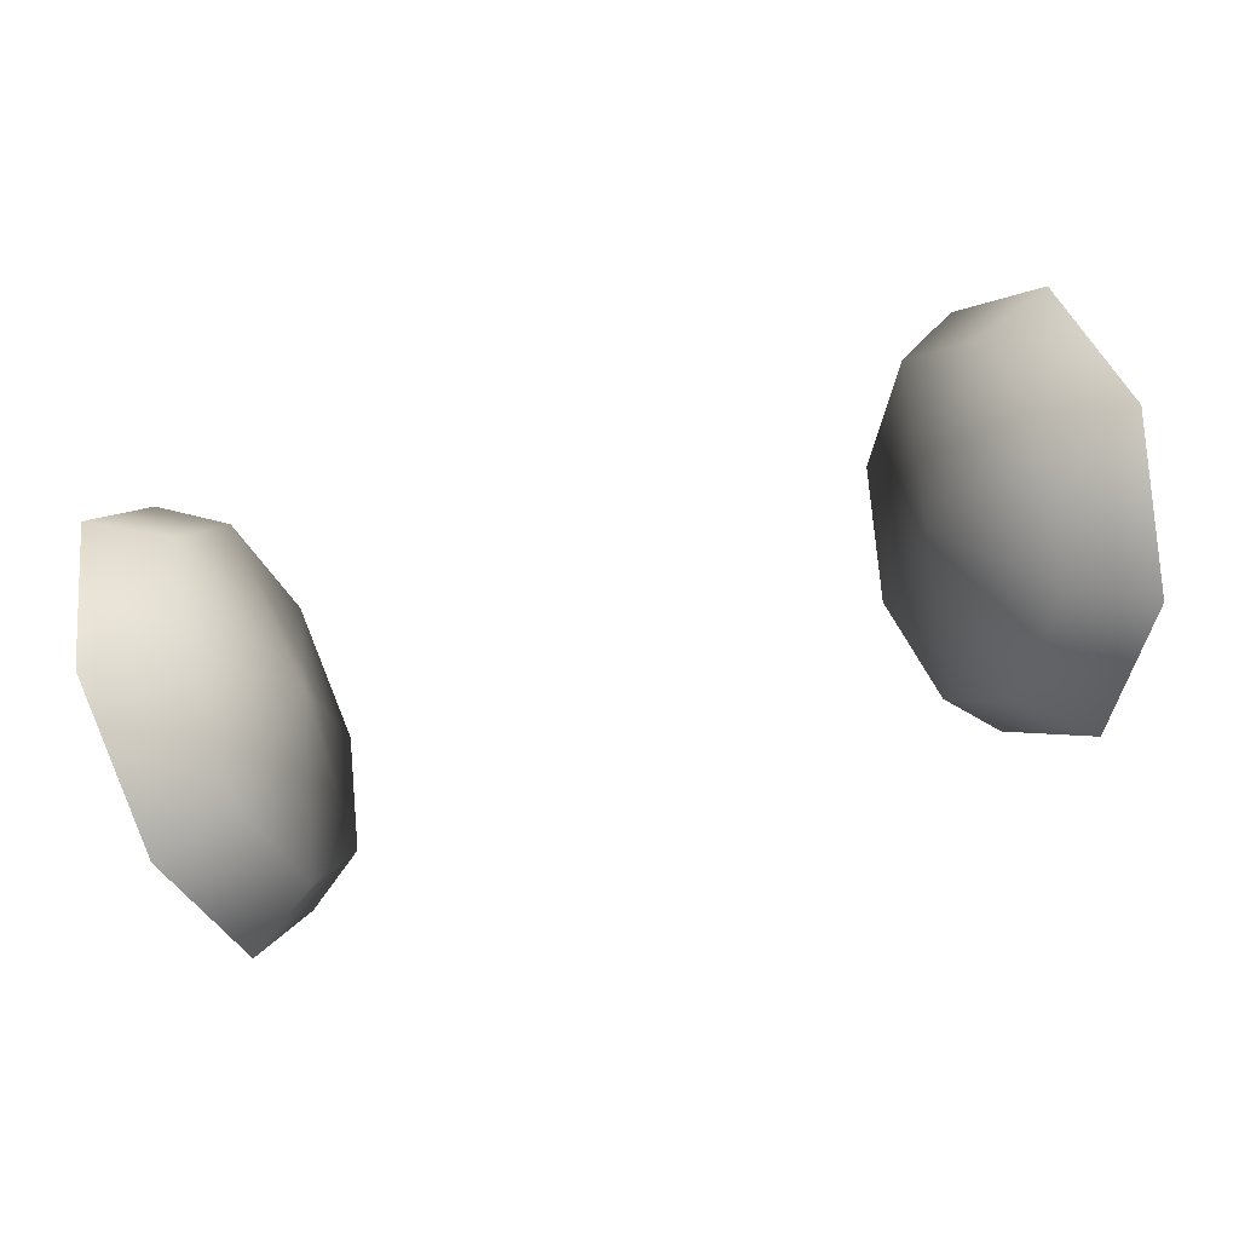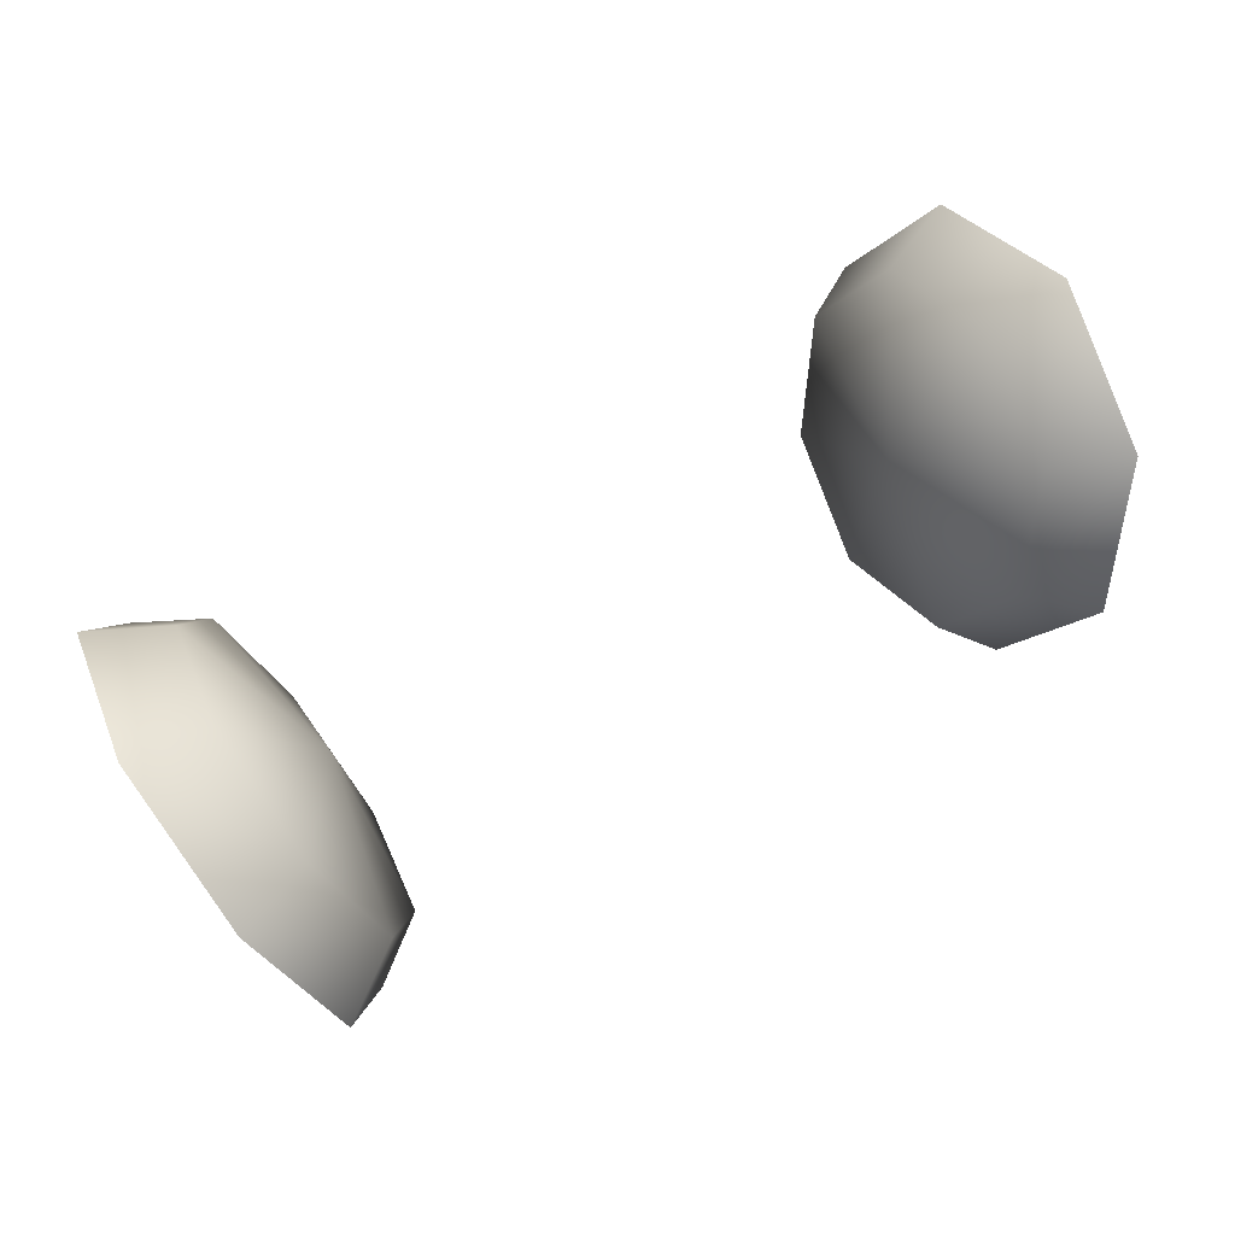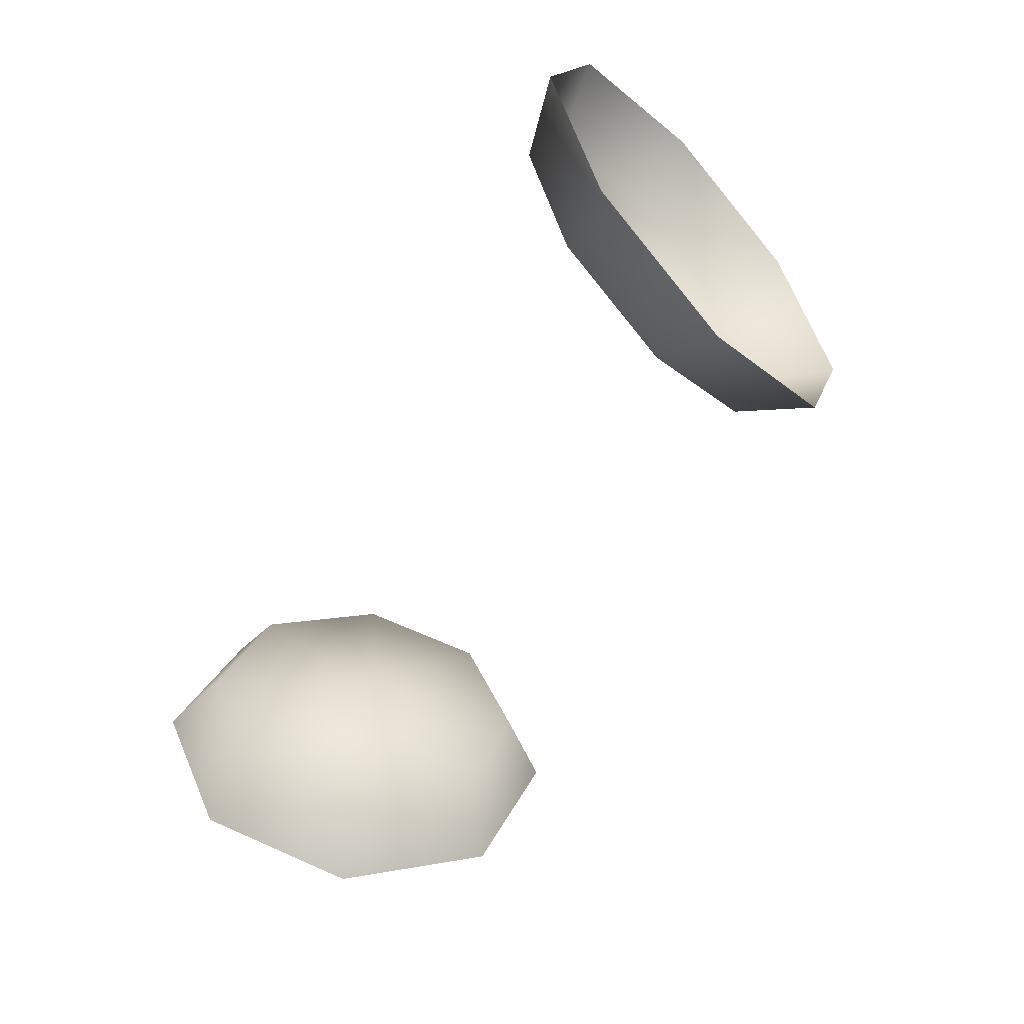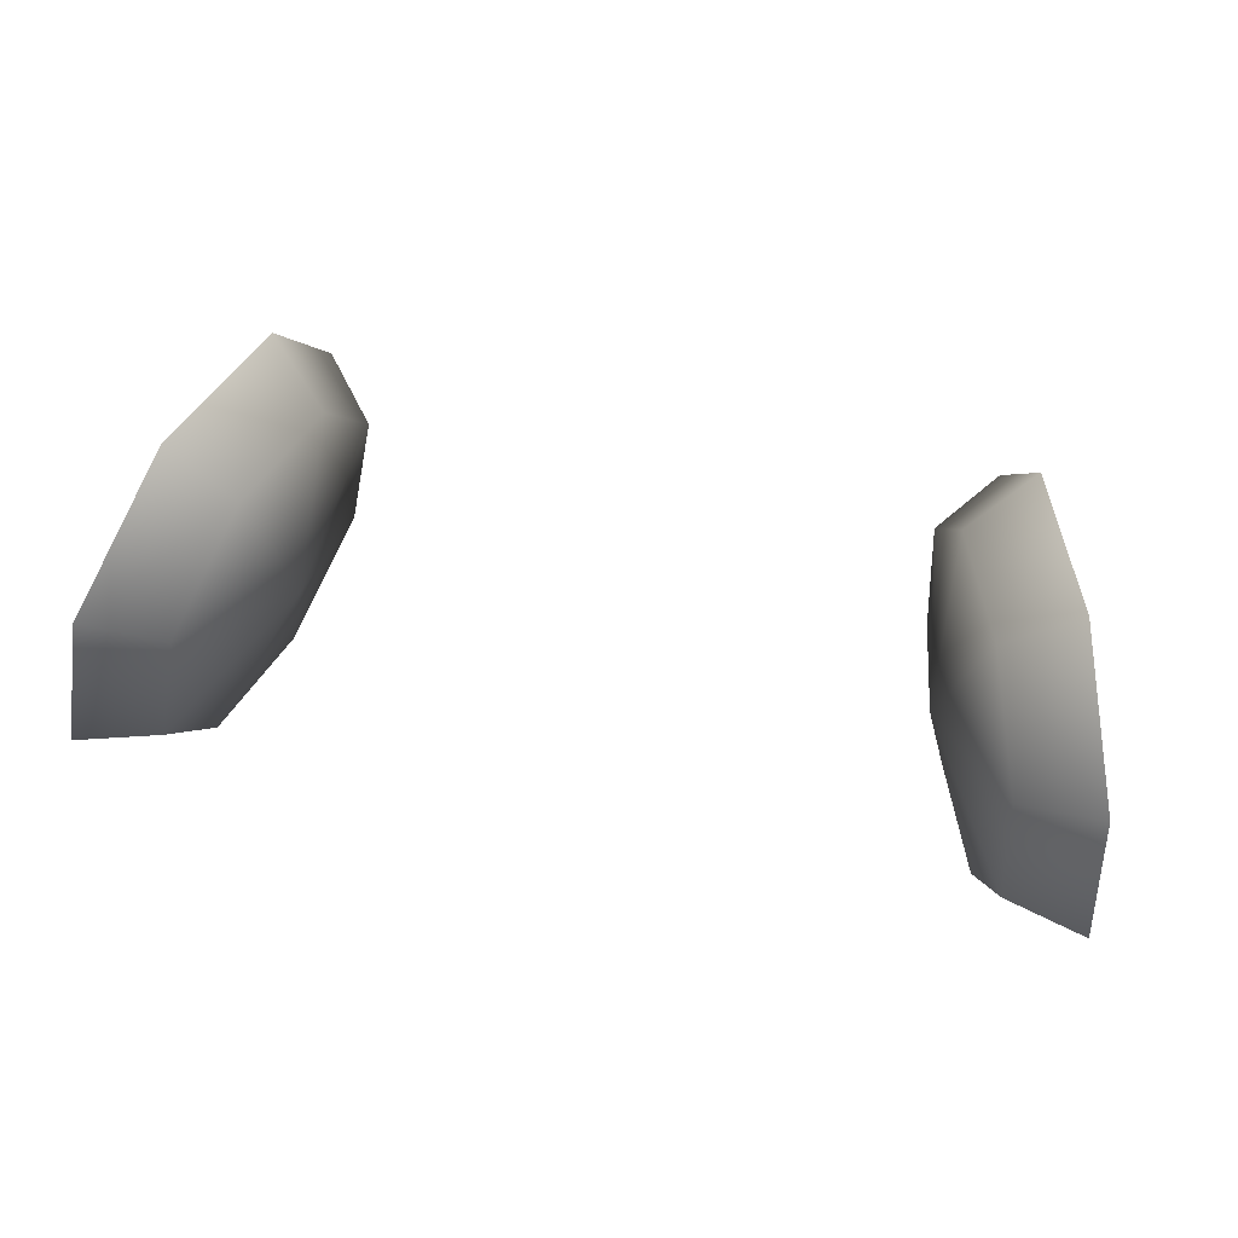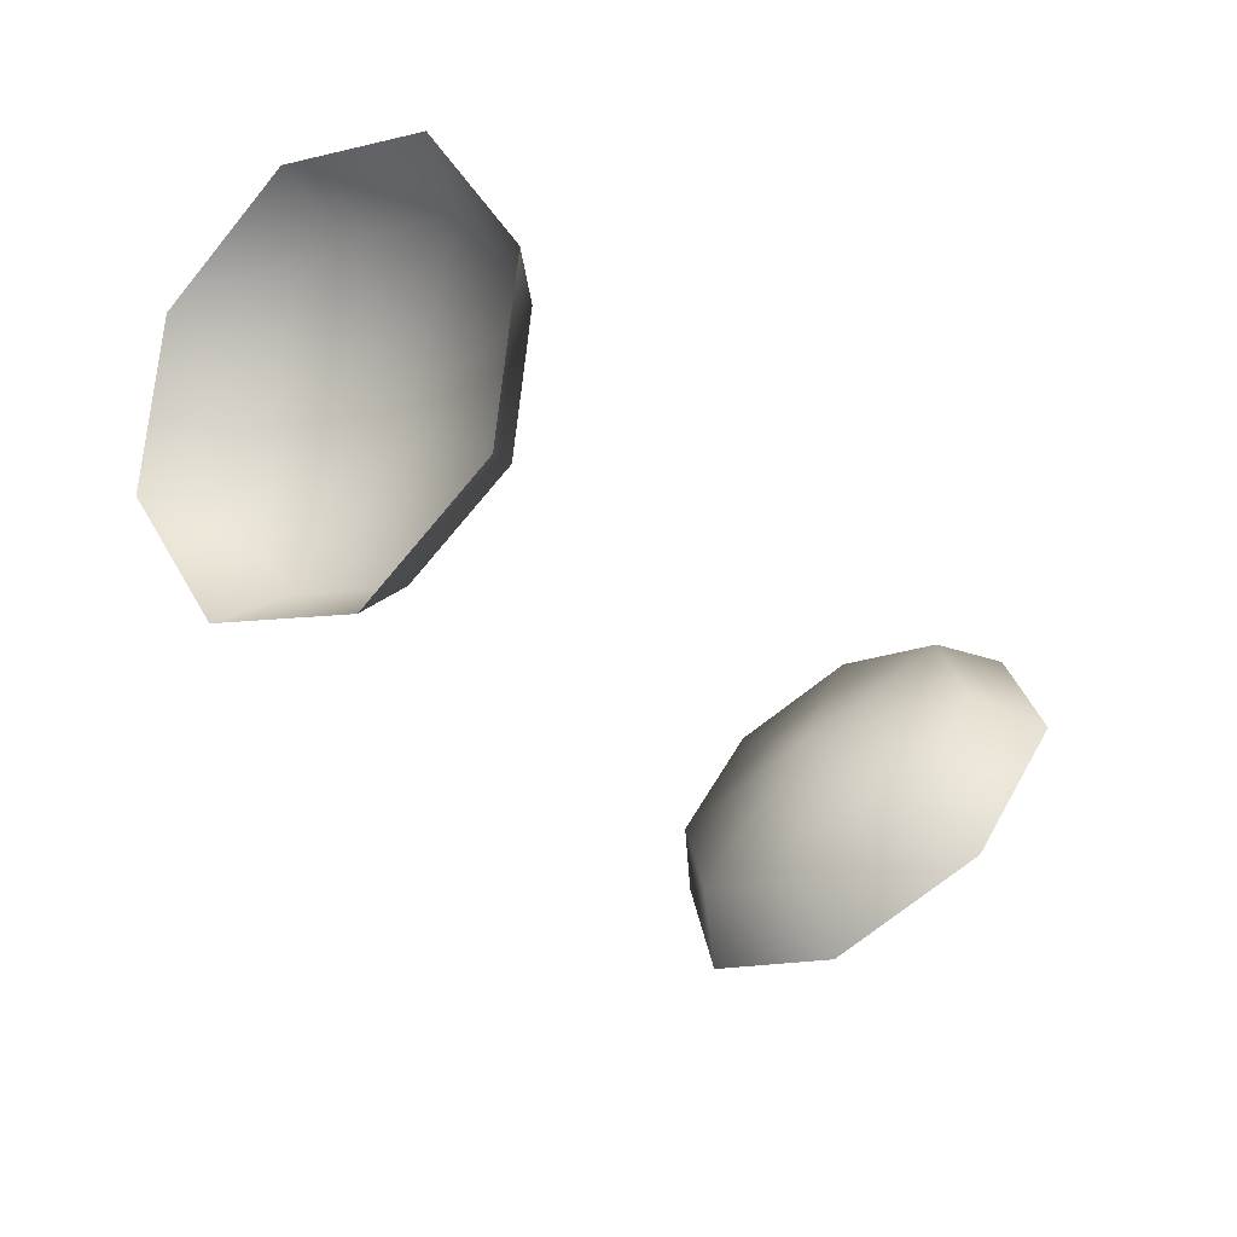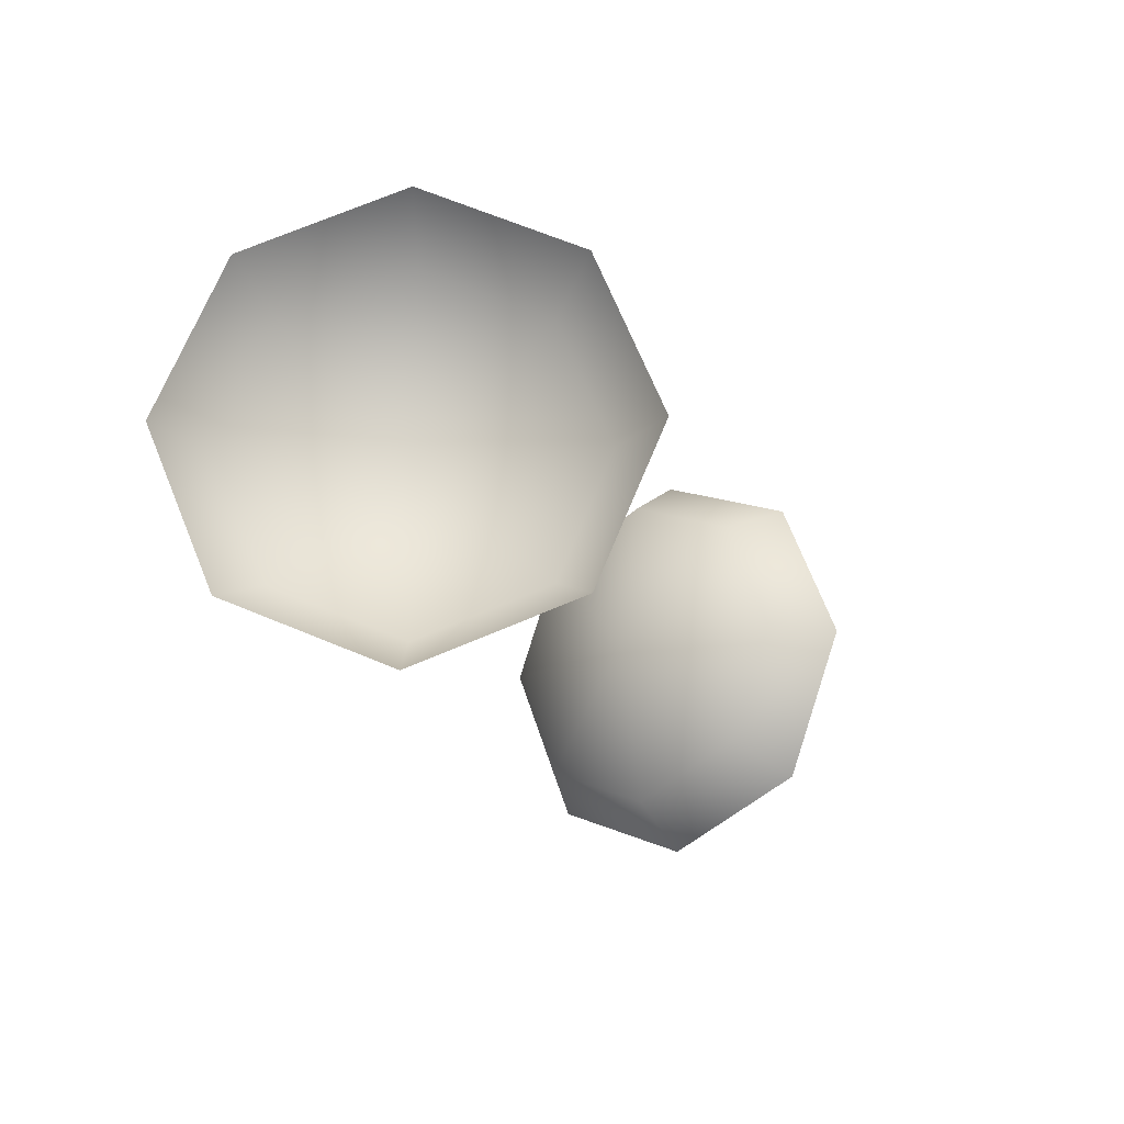
<metadata>
{"format":"obj","ext":"obj","renderer":"f3d","projection":"perspective","resolution":1024,"background":"white","views":[{"elev":70.4,"azim":-15.0,"up":"+Y"},{"elev":64.0,"azim":-30.2,"up":"+Y"},{"elev":-55.9,"azim":-118.7,"up":"+Z"},{"elev":70.4,"azim":-168.7,"up":"+Z"},{"elev":-40.8,"azim":-50.7,"up":"+Y"},{"elev":-19.2,"azim":-70.4,"up":"+Z"}]}
</metadata>
<code>
v -11.96 -4.737 -5.466
v -13.67 0.4541 -7.731
v -15.38 5.645 -5.466
v -16.09 7.795 -0
v -15.38 5.645 5.466
v -13.67 0.4541 7.731
v -11.96 -4.737 5.466
v -11.25 -6.887 -0
v -9.992 -2.905 -4.342
v -11.35 1.218 -6.141
v -12.71 5.342 -4.342
v -13.28 7.05 0
v -12.71 5.342 4.342
v -11.35 1.218 6.141
v -9.992 -2.905 4.342
v -9.428 -4.613 0
v -10.23 1.588 0
v 11.96 -4.737 -5.466
v 13.67 0.4541 -7.731
v 15.38 5.645 -5.466
v 16.09 7.795 0
v 15.38 5.645 5.466
v 13.67 0.4541 7.731
v 11.96 -4.737 5.466
v 11.25 -6.887 -0
v 9.992 -2.905 -4.342
v 11.35 1.218 -6.141
v 12.71 5.342 -4.342
v 13.28 7.05 0
v 12.71 5.342 4.342
v 11.35 1.218 6.141
v 9.992 -2.905 4.342
v 9.428 -4.613 0
v 10.23 1.588 0
f 1 2 10 9
f 2 3 11 10
f 3 4 12 11
f 4 5 13 12
f 5 6 14 13
f 6 7 15 14
f 7 8 16 15
f 8 1 9 16
f 9 10 17
f 10 11 17
f 11 12 17
f 12 13 17
f 13 14 17
f 14 15 17
f 15 16 17
f 16 9 17
f 18 26 27 19
f 19 27 28 20
f 20 28 29 21
f 21 29 30 22
f 22 30 31 23
f 23 31 32 24
f 24 32 33 25
f 25 33 26 18
f 26 34 27
f 27 34 28
f 28 34 29
f 29 34 30
f 30 34 31
f 31 34 32
f 32 34 33
f 33 34 26

</code>
